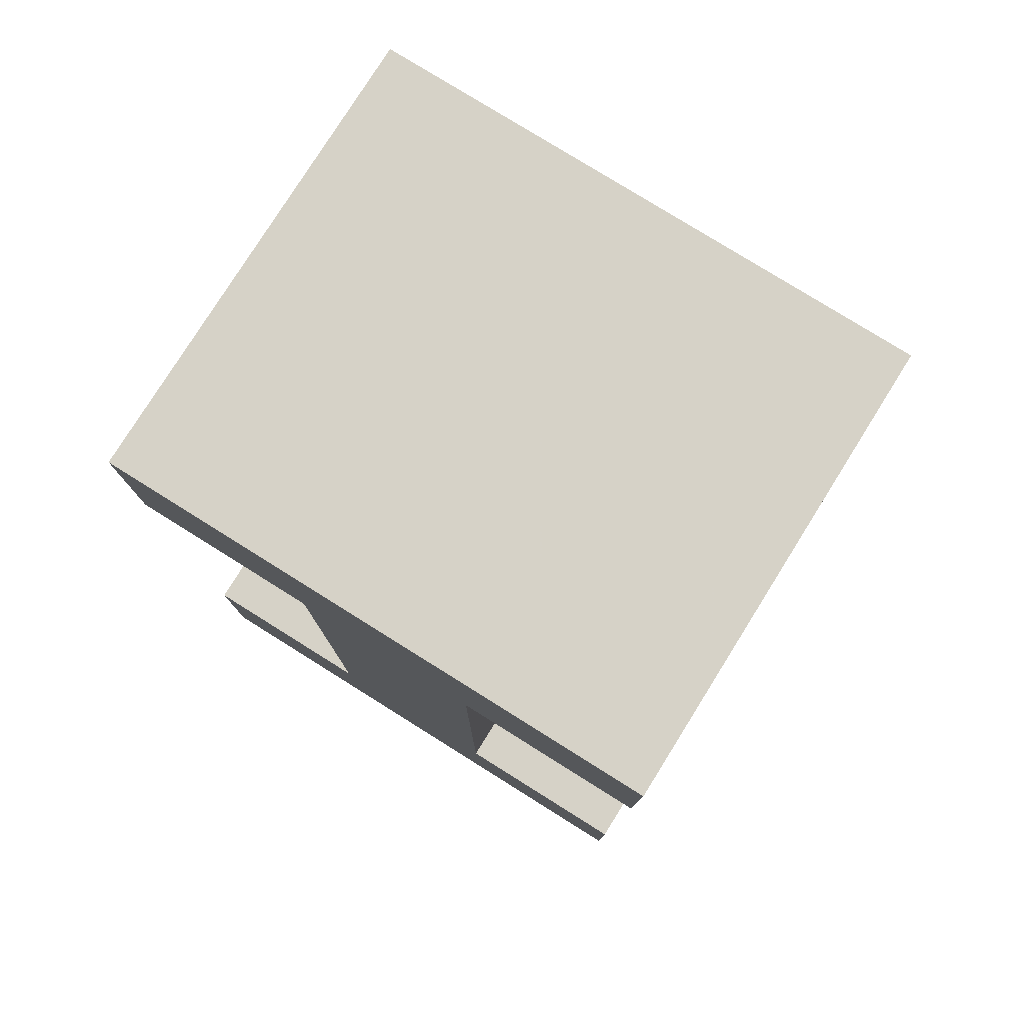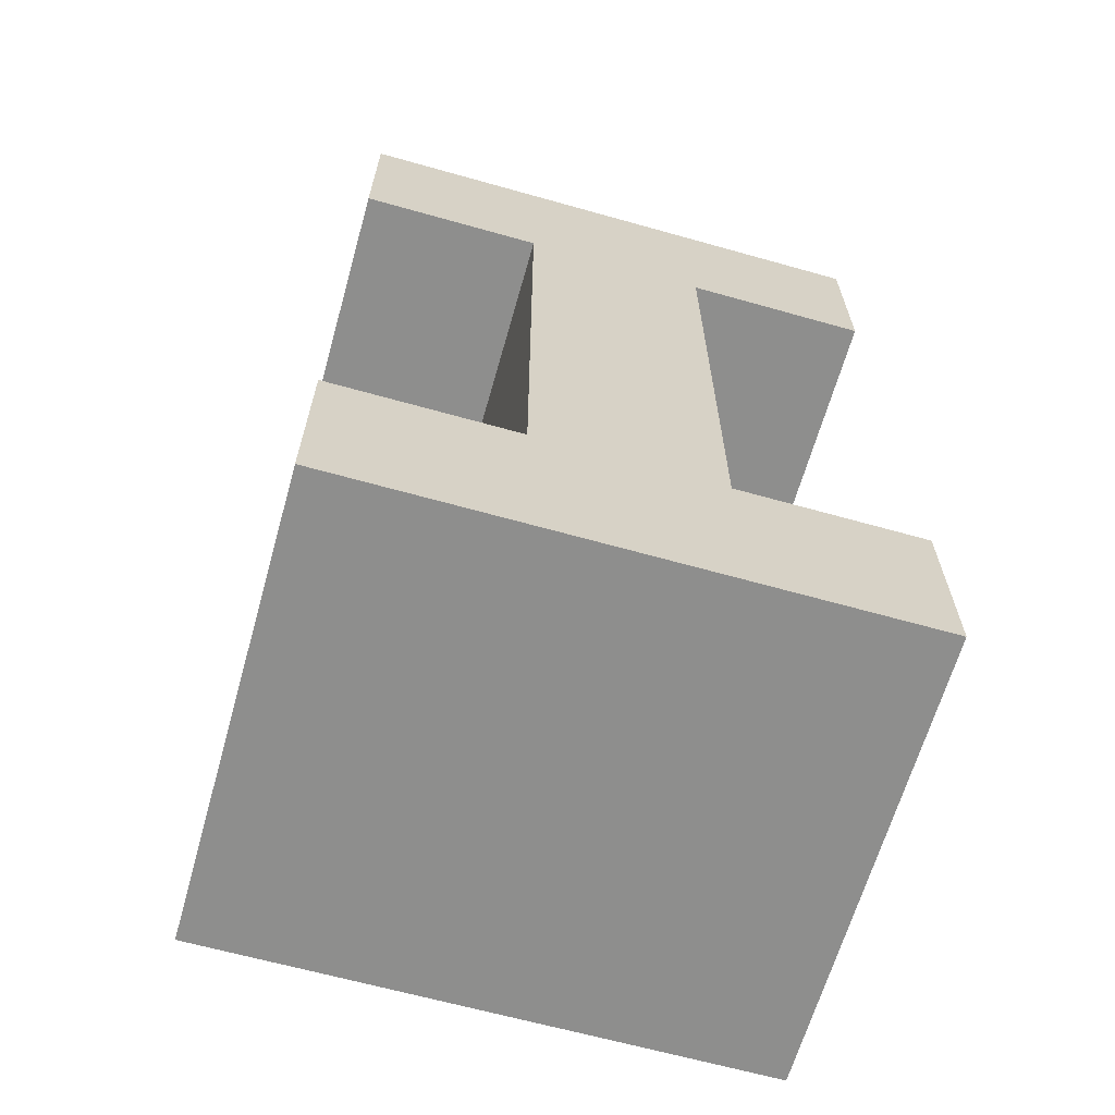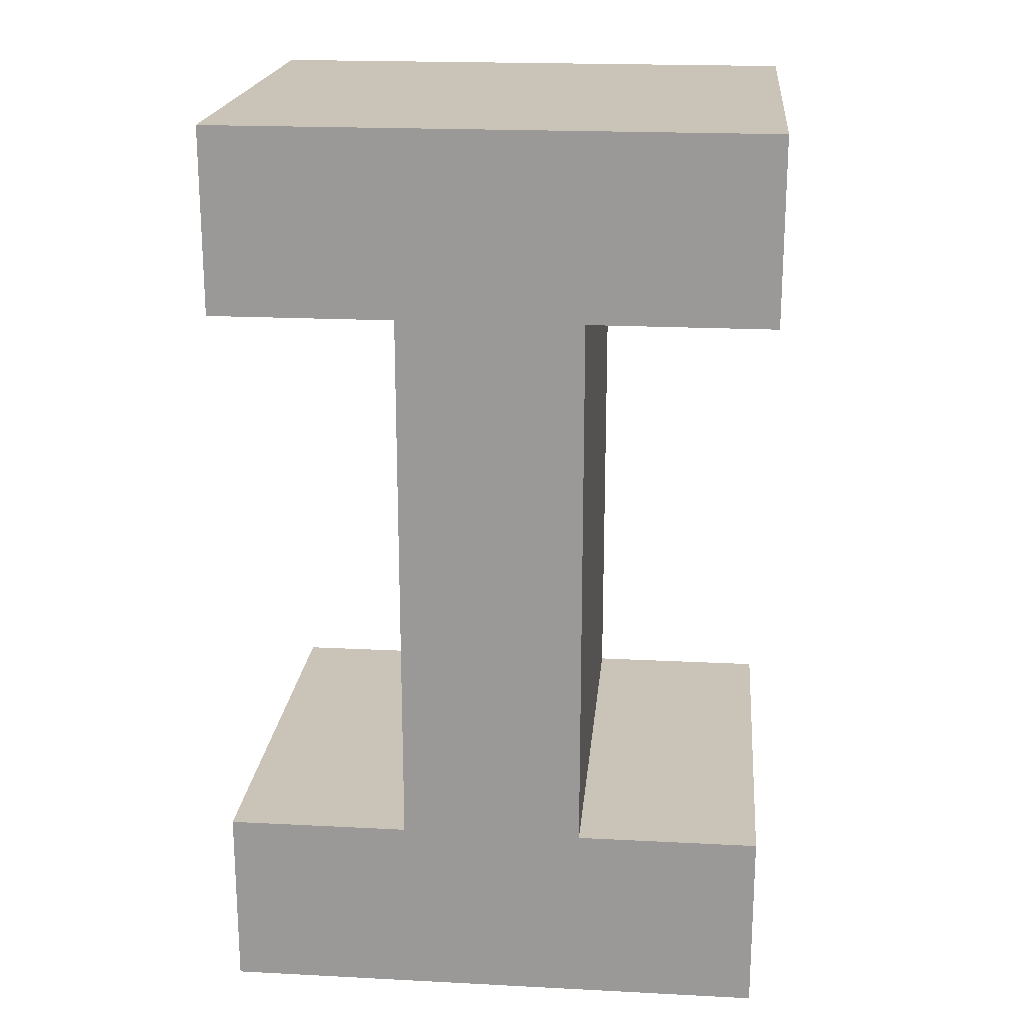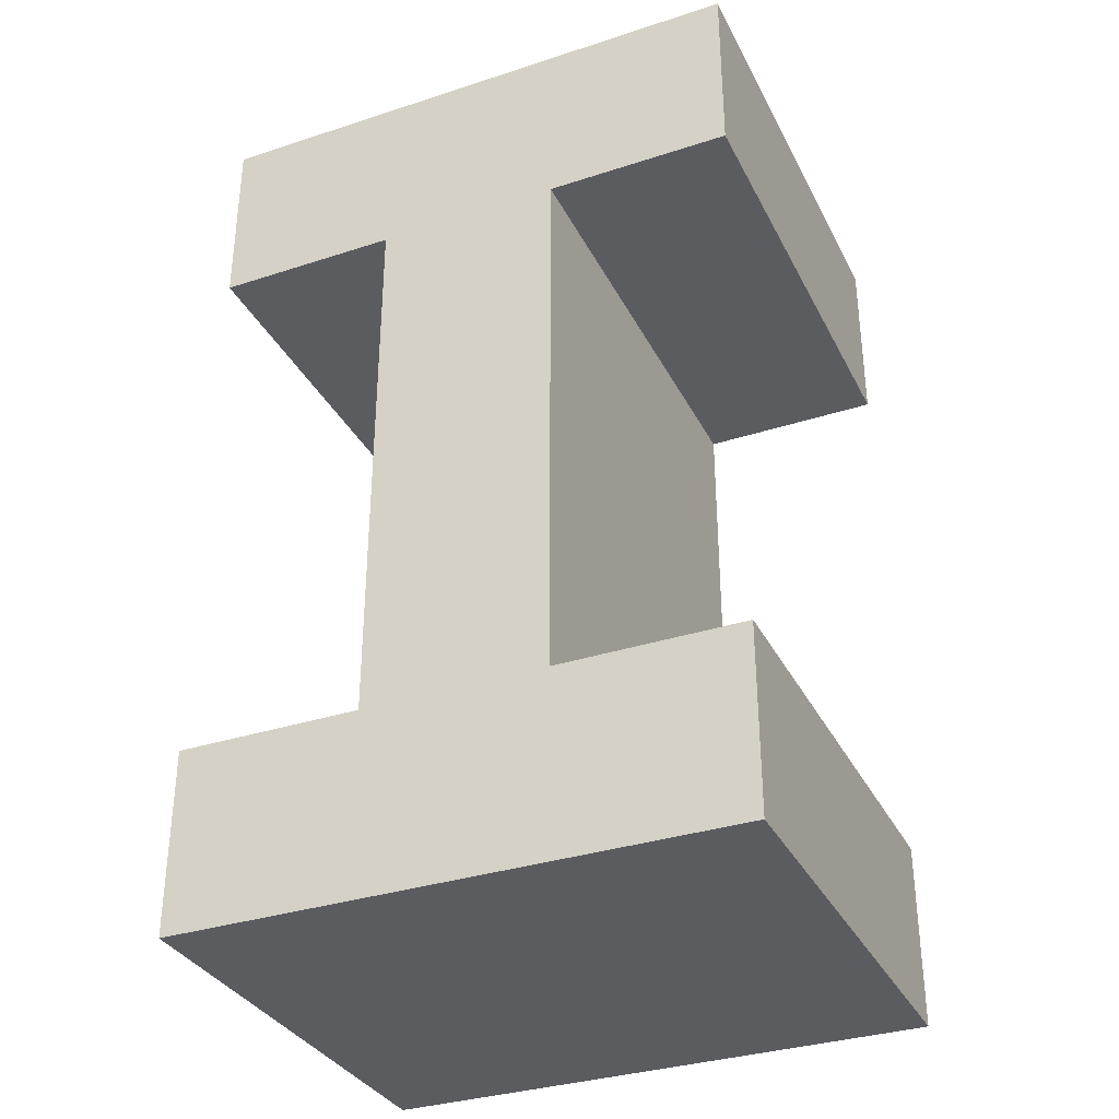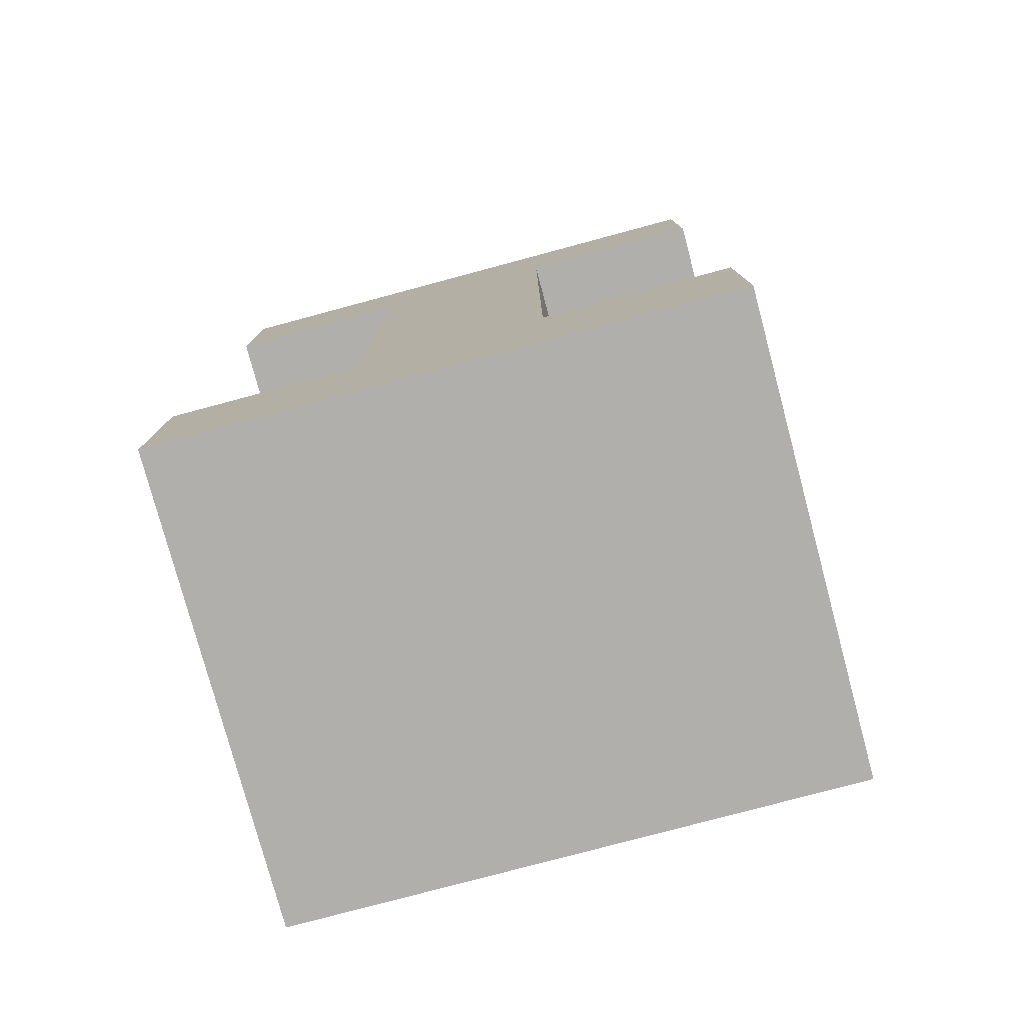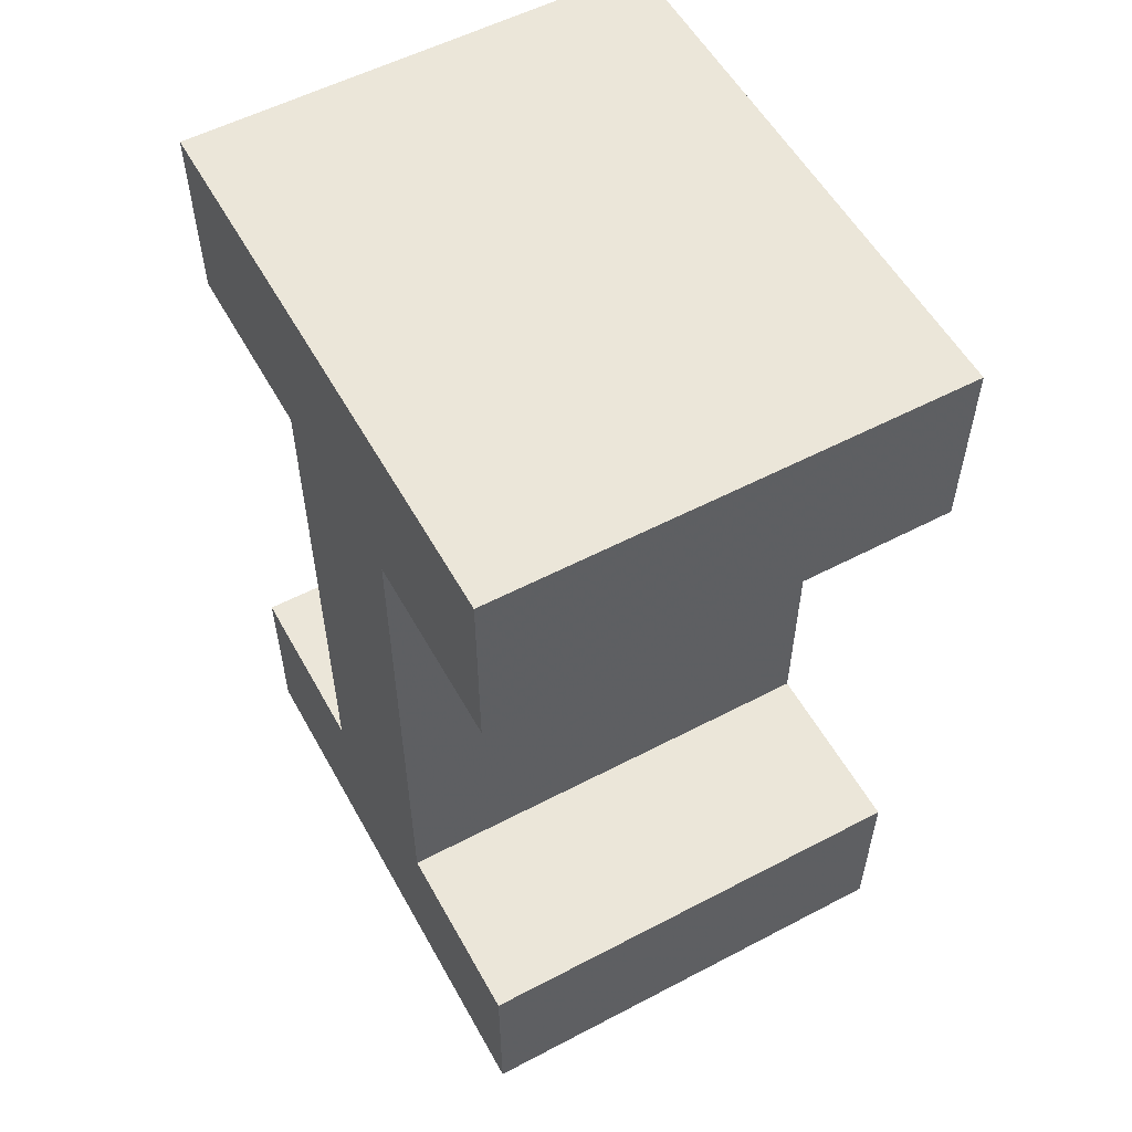
<metadata>
{"format":"obj","ext":"obj","renderer":"f3d","projection":"perspective","resolution":1024,"background":"white","views":[{"elev":78.5,"azim":32.0,"up":"+Y"},{"elev":-64.8,"azim":164.2,"up":"+Y"},{"elev":20.0,"azim":-174.6,"up":"+Y"},{"elev":-33.9,"azim":23.8,"up":"+Y"},{"elev":-78.3,"azim":15.0,"up":"+Y"},{"elev":55.7,"azim":-118.8,"up":"+Y"}]}
</metadata>
<code>
v 0.6 1 0
v 0.6 0.6 0
v 0.2 0.6 0
v 0.2 1 0
f 1 2 3 4
v -0.2 1 0
v -0.2 0.6 0
f 6 5 4 3
v -0.6 1 0
v -0.6 0.6 0
f 5 6 8 7
v -0.2 -0.6 0
v 0.2 -0.6 0
f 10 9 6 3
v -0.6 -0.6 0
v -0.6 -1 0
v -0.2 -1 0
f 13 12 11 9
v 0.2 -1 0
f 10 14 13 9
v 0.6 -0.6 0
v 0.6 -1 0
f 15 16 14 10
v 0.6 1 1
v 0.6 0.6 1
v 0.2 0.6 1
v 0.2 1 1
f 19 18 17 20
v -0.2 1 1
v -0.2 0.6 1
f 19 20 21 22
v -0.6 1 1
v -0.6 0.6 1
f 24 22 21 23
v -0.2 -0.6 1
v 0.2 -0.6 1
f 19 22 25 26
v -0.6 -0.6 1
v -0.6 -1 1
v -0.2 -1 1
f 25 27 28 29
v 0.2 -1 1
f 25 29 30 26
v 0.6 -0.6 1
v 0.6 -1 1
f 26 30 32 31
f 1 4 20 17
f 4 5 21 20
f 5 7 23 21
f 7 8 24 23
f 8 6 22 24
f 6 9 25 22
f 9 11 27 25
f 11 12 28 27
f 12 13 29 28
f 13 14 30 29
f 14 16 32 30
f 16 15 31 32
f 15 10 26 31
f 10 3 19 26
f 3 2 18 19
f 2 1 17 18

</code>
